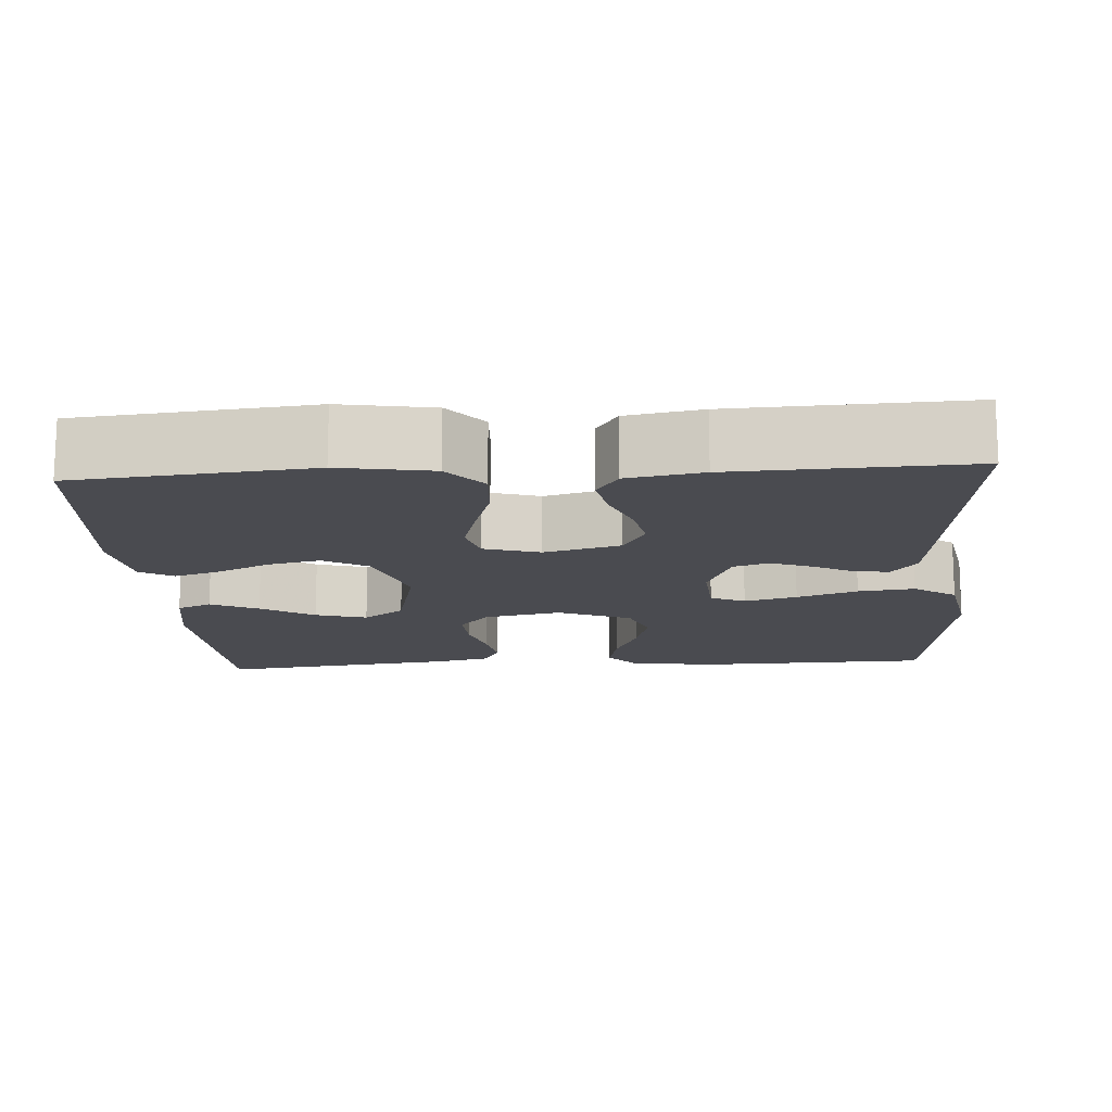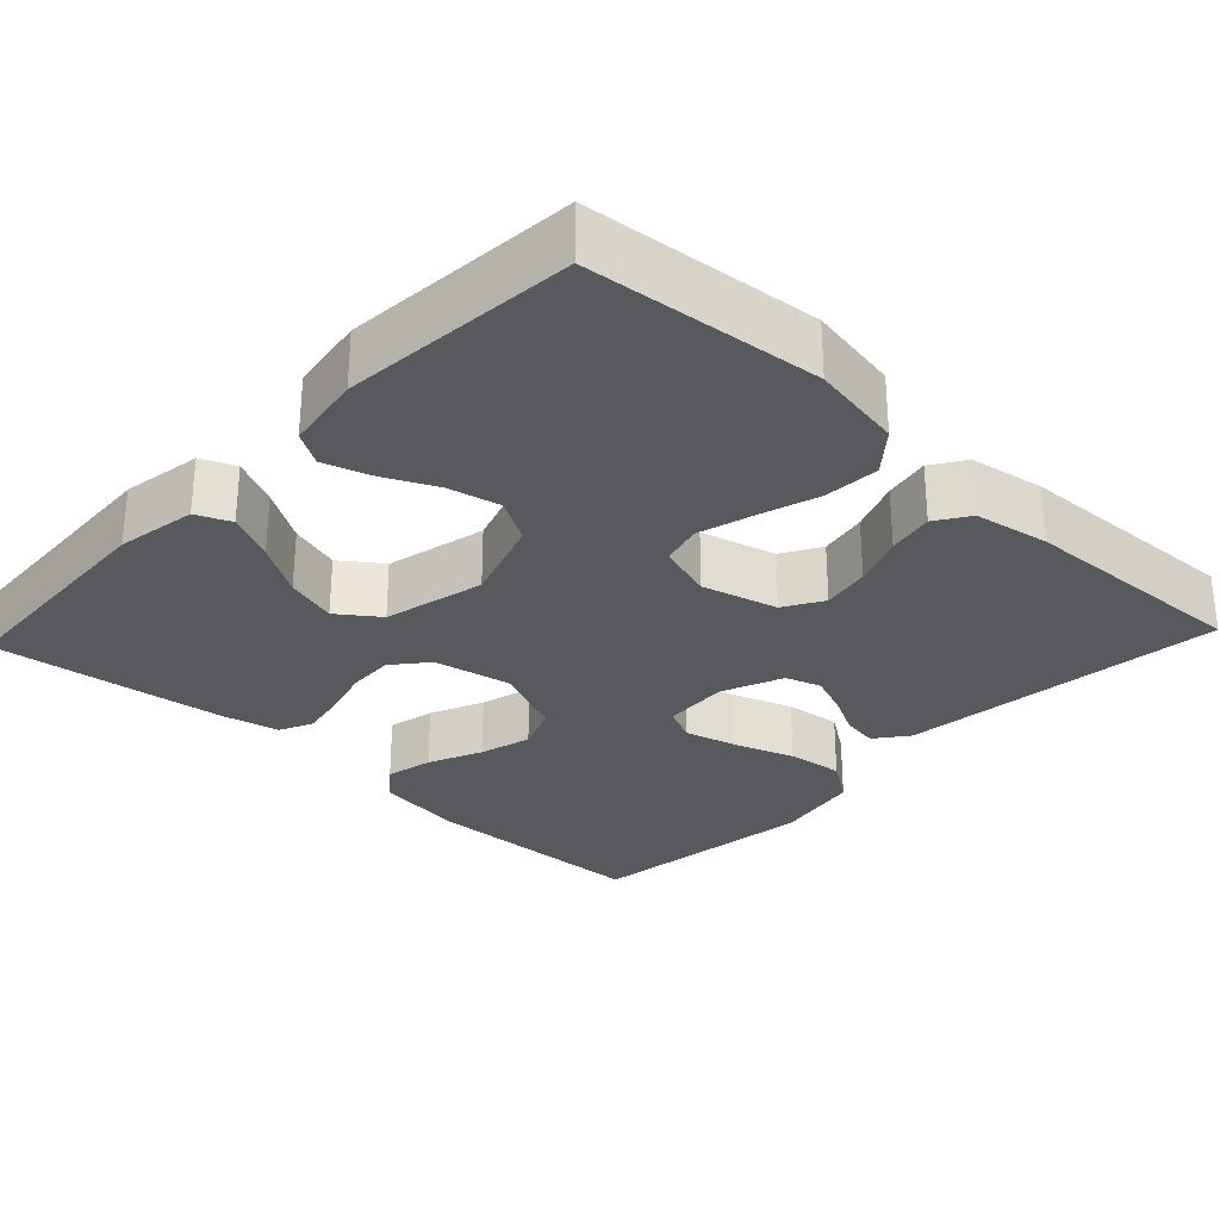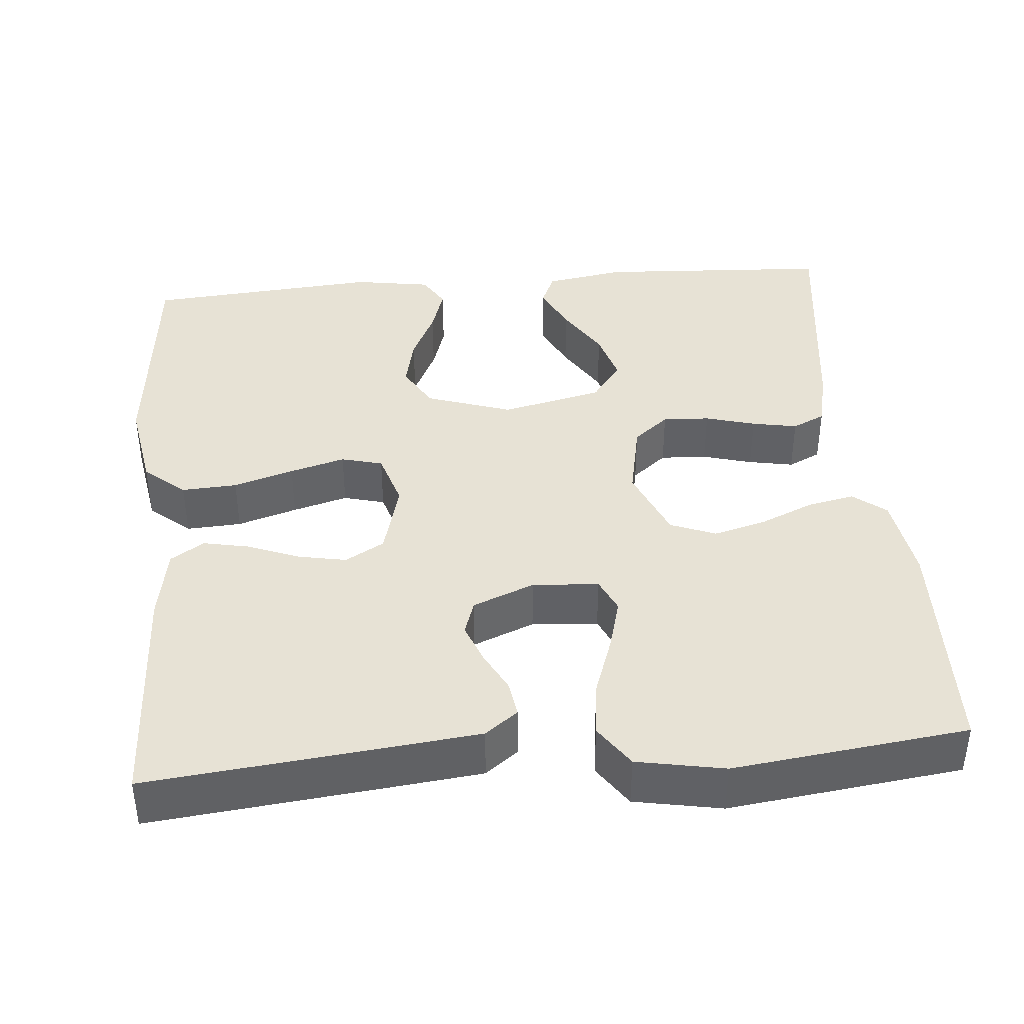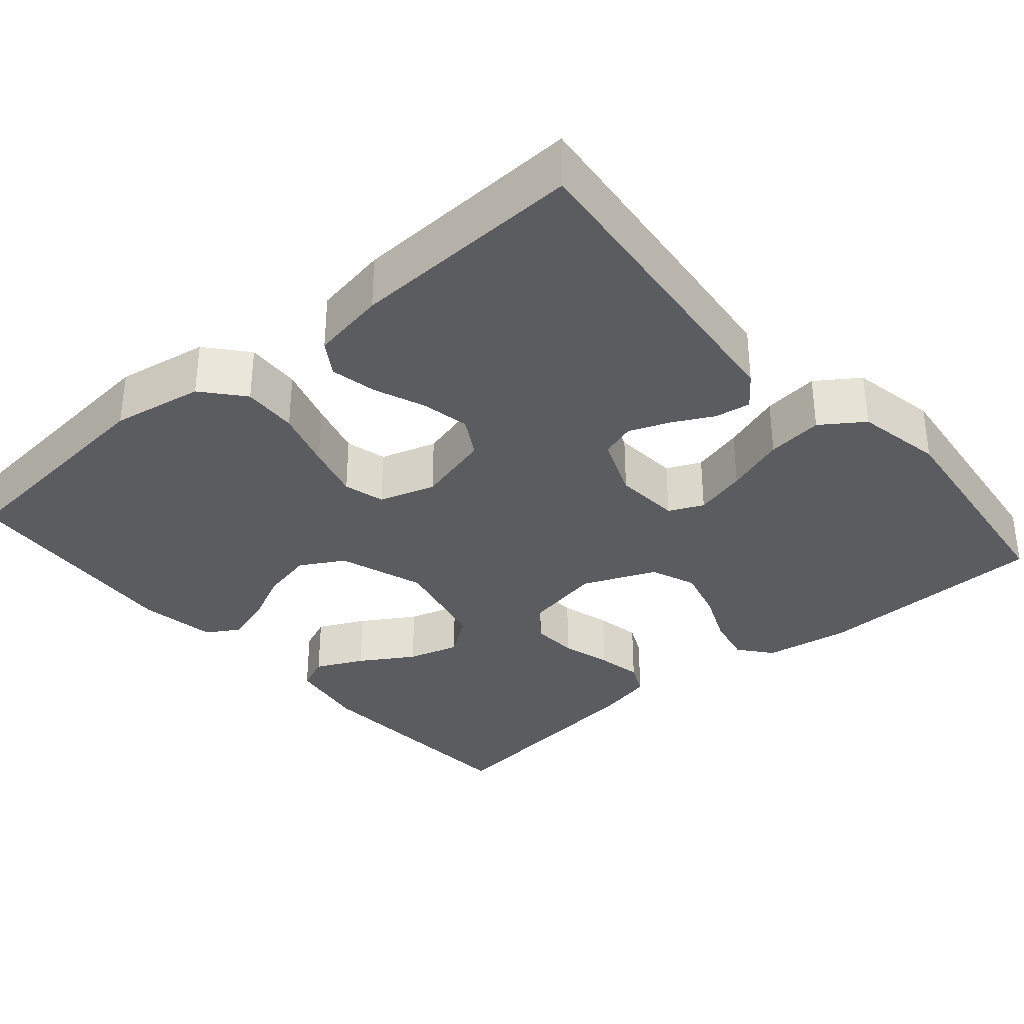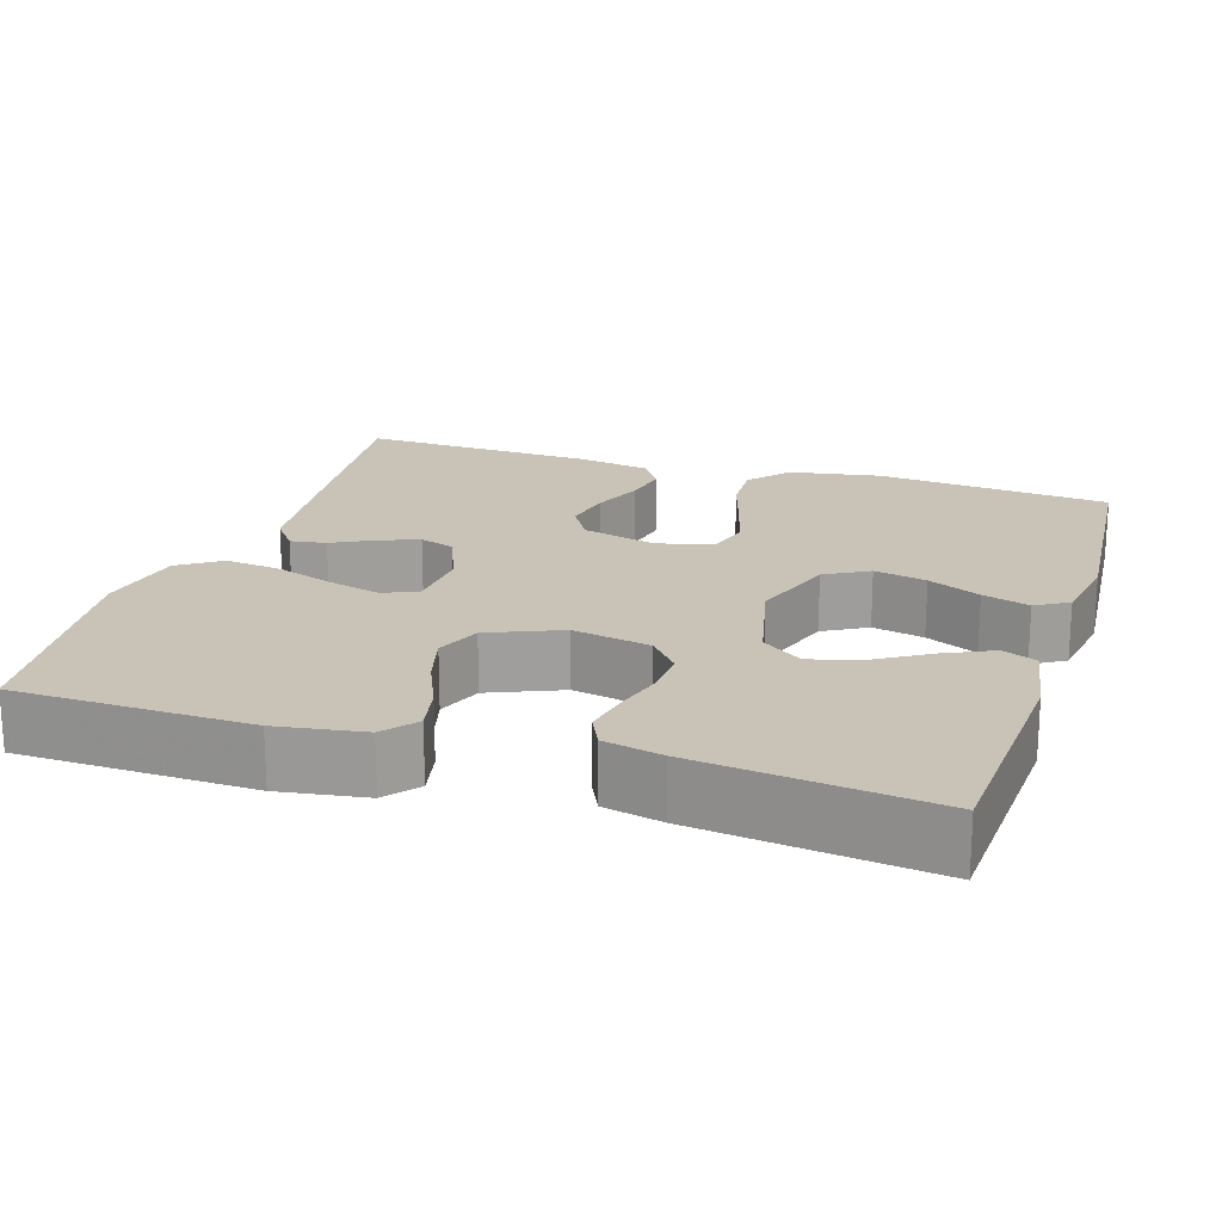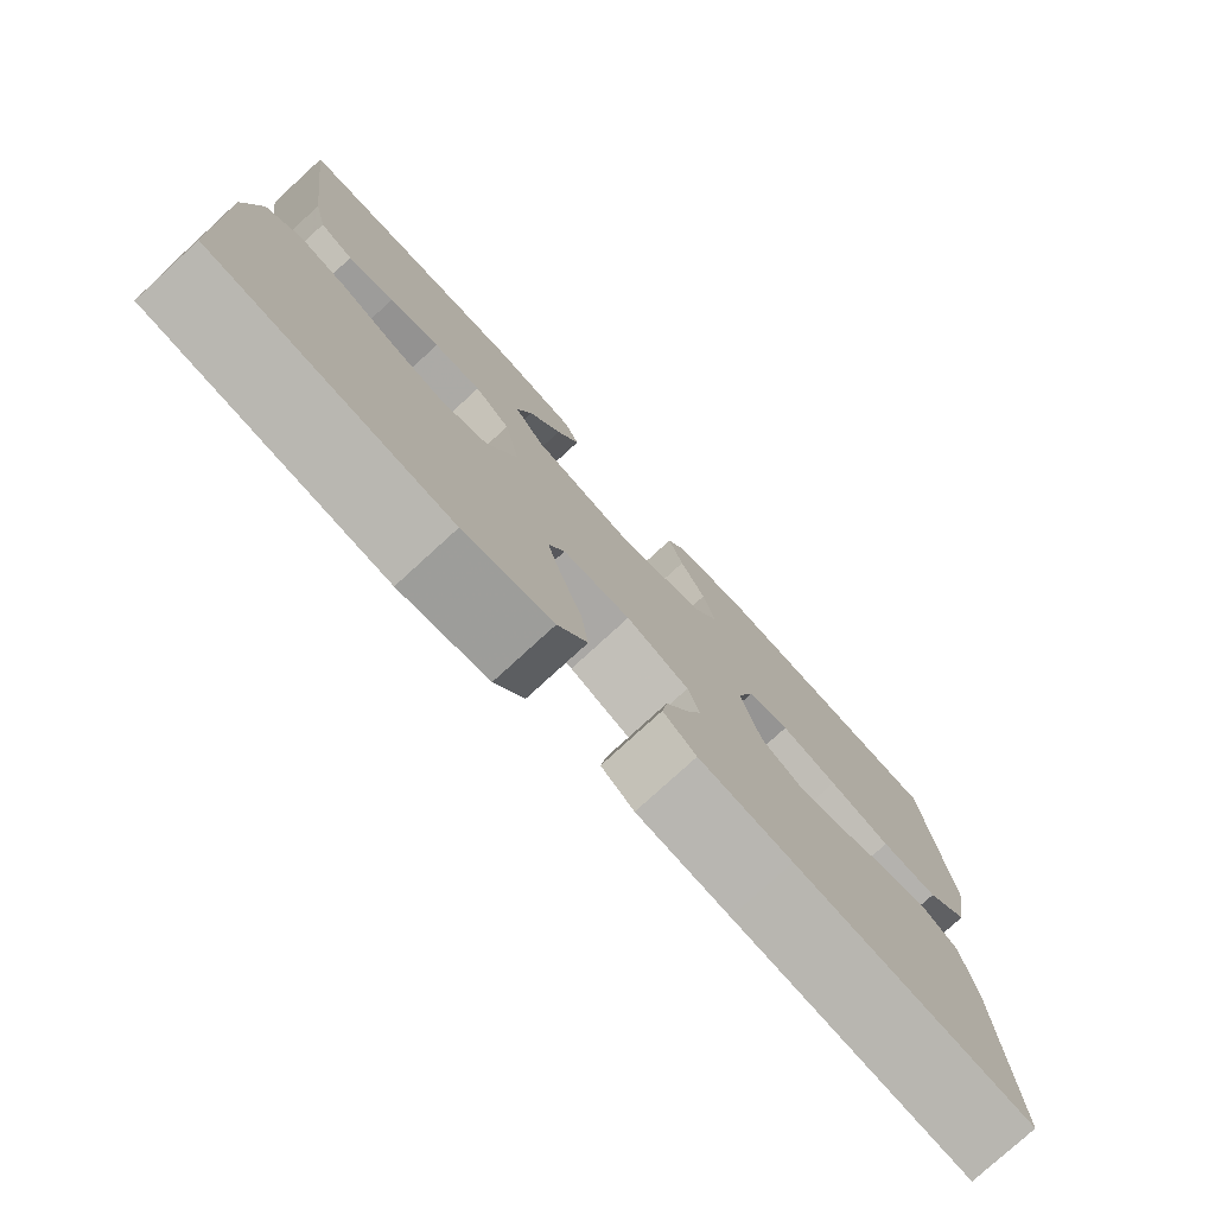
<metadata>
{"format":"obj","ext":"obj","renderer":"f3d","projection":"perspective","resolution":1024,"background":"white","views":[{"elev":-14.5,"azim":93.7,"up":"+Y"},{"elev":-29.2,"azim":46.6,"up":"+Y"},{"elev":40.2,"azim":175.0,"up":"+Y"},{"elev":-33.8,"azim":130.7,"up":"+Y"},{"elev":19.5,"azim":-72.4,"up":"+Y"},{"elev":-77.8,"azim":-47.5,"up":"+Z"}]}
</metadata>
<code>
v 0.5 0.07 0.5
v 0.53 0.07 0.2
v 0.51 0.07 0.082
v 0.458 0.07 0.038
v 0.387 0.07 0.042
v 0.31 0.07 0.066
v 0.239 0.07 0.086
v 0.186 0.07 0.072
v 0.164 0.07 0
v 0.19 0.07 -0.097
v 0.24 0.07 -0.126
v 0.302 0.07 -0.114
v 0.368 0.07 -0.088
v 0.427 0.07 -0.076
v 0.47 0.07 -0.104
v 0.487 0.07 -0.2
v 0.5 0.07 -0.5
v 0.2 0.07 -0.468
v 0.082 0.07 -0.455
v 0.04 0.07 -0.423
v 0.047 0.07 -0.377
v 0.074 0.07 -0.325
v 0.094 0.07 -0.273
v 0.079 0.07 -0.228
v 0 0.07 -0.196
v -0.085 0.07 -0.202
v -0.105 0.07 -0.246
v -0.087 0.07 -0.313
v -0.06 0.07 -0.39
v -0.051 0.07 -0.462
v -0.088 0.07 -0.516
v -0.2 0.07 -0.537
v -0.5 0.07 -0.5
v -0.509 0.07 -0.2
v -0.492 0.07 -0.089
v -0.45 0.07 -0.055
v -0.389 0.07 -0.068
v -0.32 0.07 -0.098
v -0.253 0.07 -0.116
v -0.195 0.07 -0.093
v -0.156 0.07 0
v -0.176 0.07 0.1
v -0.221 0.07 0.137
v -0.281 0.07 0.134
v -0.345 0.07 0.116
v -0.403 0.07 0.105
v -0.445 0.07 0.125
v -0.462 0.07 0.2
v -0.5 0.07 0.5
v -0.2 0.07 0.517
v -0.097 0.07 0.5
v -0.078 0.07 0.456
v -0.107 0.07 0.395
v -0.149 0.07 0.327
v -0.168 0.07 0.261
v -0.13 0.07 0.209
v 0 0.07 0.179
v 0.11 0.07 0.216
v 0.142 0.07 0.272
v 0.127 0.07 0.339
v 0.095 0.07 0.406
v 0.076 0.07 0.466
v 0.101 0.07 0.508
v 0.2 0.07 0.524
v 0.5 0 0.5
v 0.53 0 0.2
v 0.51 0 0.082
v 0.458 0 0.038
v 0.387 0 0.042
v 0.31 0 0.066
v 0.239 0 0.086
v 0.186 0 0.072
v 0.164 0 0
v 0.19 0 -0.097
v 0.24 0 -0.126
v 0.302 0 -0.114
v 0.368 0 -0.088
v 0.427 0 -0.076
v 0.47 0 -0.104
v 0.487 0 -0.2
v 0.5 0 -0.5
v 0.2 0 -0.468
v 0.082 0 -0.455
v 0.04 0 -0.423
v 0.047 0 -0.377
v 0.074 0 -0.325
v 0.094 0 -0.273
v 0.079 0 -0.228
v 0 0 -0.196
v -0.085 0 -0.202
v -0.105 0 -0.246
v -0.087 0 -0.313
v -0.06 0 -0.39
v -0.051 0 -0.462
v -0.088 0 -0.516
v -0.2 0 -0.537
v -0.5 0 -0.5
v -0.509 0 -0.2
v -0.492 0 -0.089
v -0.45 0 -0.055
v -0.389 0 -0.068
v -0.32 0 -0.098
v -0.253 0 -0.116
v -0.195 0 -0.093
v -0.156 0 0
v -0.176 0 0.1
v -0.221 0 0.137
v -0.281 0 0.134
v -0.345 0 0.116
v -0.403 0 0.105
v -0.445 0 0.125
v -0.462 0 0.2
v -0.5 0 0.5
v -0.2 0 0.517
v -0.097 0 0.5
v -0.078 0 0.456
v -0.107 0 0.395
v -0.149 0 0.327
v -0.168 0 0.261
v -0.13 0 0.209
v 0 0 0.179
v 0.11 0 0.216
v 0.142 0 0.272
v 0.127 0 0.339
v 0.095 0 0.406
v 0.076 0 0.466
v 0.101 0 0.508
v 0.2 0 0.524
f 60 61 62 63
f 59 60 63 64
f 51 52 53 54
f 49 50 51 54
f 49 54 55
f 48 49 55 56
f 44 45 46 47
f 44 47 48 56
f 35 36 37 38
f 35 38 39
f 34 35 39
f 33 34 39
f 32 33 39 40
f 28 29 30 31
f 27 28 31 32
f 19 20 21 22
f 19 22 23
f 18 19 23
f 17 18 23 24
f 15 16 17 24
f 12 13 14 15
f 11 12 15 24
f 3 4 5 6
f 3 6 7
f 2 3 7
f 59 64 1 2
f 58 59 2 7
f 57 58 7 8
f 43 44 56 57
f 42 43 57 8
f 41 42 8 9
f 27 32 40 41
f 26 27 41
f 25 26 41 9
f 10 11 24 25
f 9 10 25
f 127 126 125 124
f 128 127 124 123
f 118 117 116 115
f 118 115 114 113
f 119 118 113
f 120 119 113 112
f 111 110 109 108
f 120 112 111 108
f 102 101 100 99
f 103 102 99
f 103 99 98
f 103 98 97
f 104 103 97 96
f 95 94 93 92
f 96 95 92 91
f 86 85 84 83
f 87 86 83
f 87 83 82
f 88 87 82 81
f 88 81 80 79
f 79 78 77 76
f 88 79 76 75
f 70 69 68 67
f 71 70 67
f 71 67 66
f 66 65 128 123
f 71 66 123 122
f 72 71 122 121
f 121 120 108 107
f 72 121 107 106
f 73 72 106 105
f 105 104 96 91
f 105 91 90
f 73 105 90 89
f 89 88 75 74
f 89 74 73
f 1 65 66 2
f 2 66 67 3
f 3 67 68 4
f 4 68 69 5
f 5 69 70 6
f 6 70 71 7
f 7 71 72 8
f 8 72 73 9
f 9 73 74 10
f 10 74 75 11
f 11 75 76 12
f 12 76 77 13
f 13 77 78 14
f 14 78 79 15
f 15 79 80 16
f 16 80 81 17
f 17 81 82 18
f 18 82 83 19
f 19 83 84 20
f 20 84 85 21
f 21 85 86 22
f 22 86 87 23
f 23 87 88 24
f 24 88 89 25
f 25 89 90 26
f 26 90 91 27
f 27 91 92 28
f 28 92 93 29
f 29 93 94 30
f 30 94 95 31
f 31 95 96 32
f 32 96 97 33
f 33 97 98 34
f 34 98 99 35
f 35 99 100 36
f 36 100 101 37
f 37 101 102 38
f 38 102 103 39
f 39 103 104 40
f 40 104 105 41
f 41 105 106 42
f 42 106 107 43
f 43 107 108 44
f 44 108 109 45
f 45 109 110 46
f 46 110 111 47
f 47 111 112 48
f 48 112 113 49
f 49 113 114 50
f 50 114 115 51
f 51 115 116 52
f 52 116 117 53
f 53 117 118 54
f 54 118 119 55
f 55 119 120 56
f 56 120 121 57
f 57 121 122 58
f 58 122 123 59
f 59 123 124 60
f 60 124 125 61
f 61 125 126 62
f 62 126 127 63
f 63 127 128 64
f 64 128 65 1

</code>
